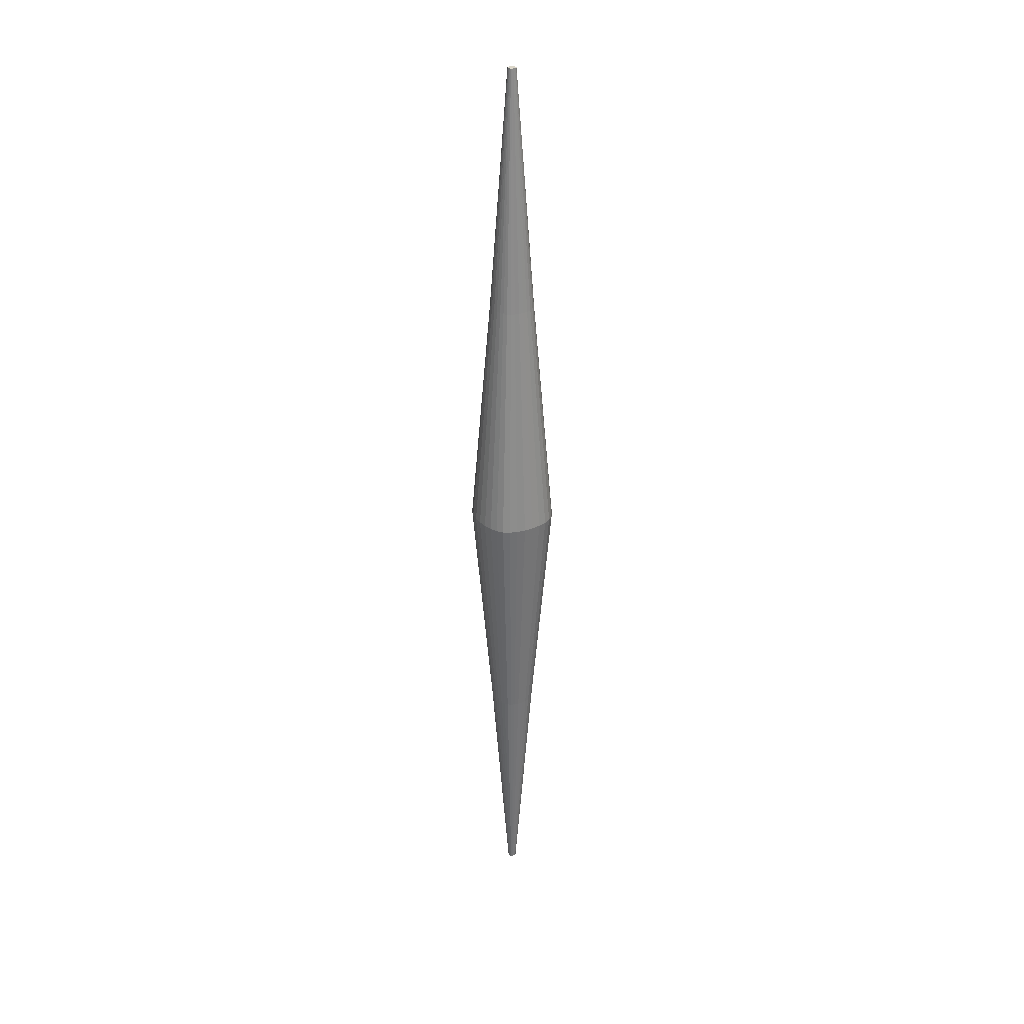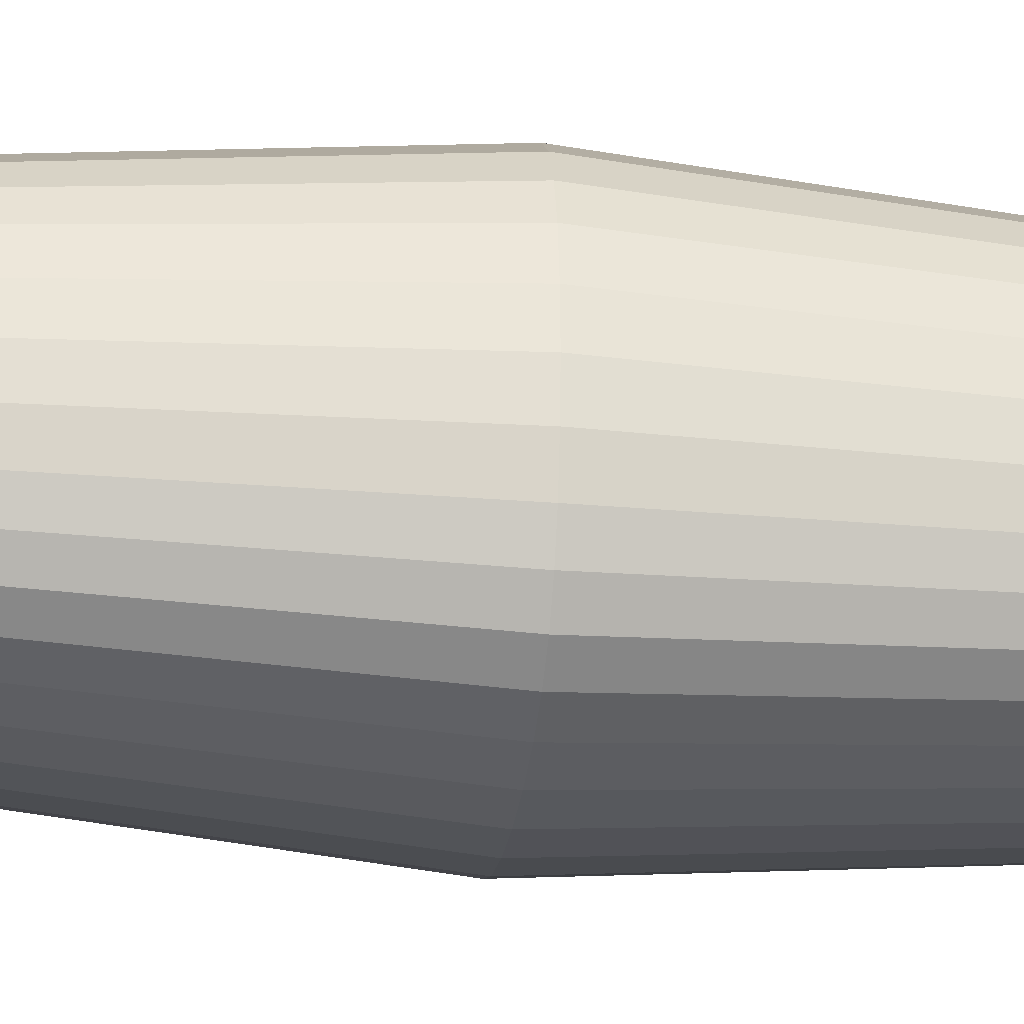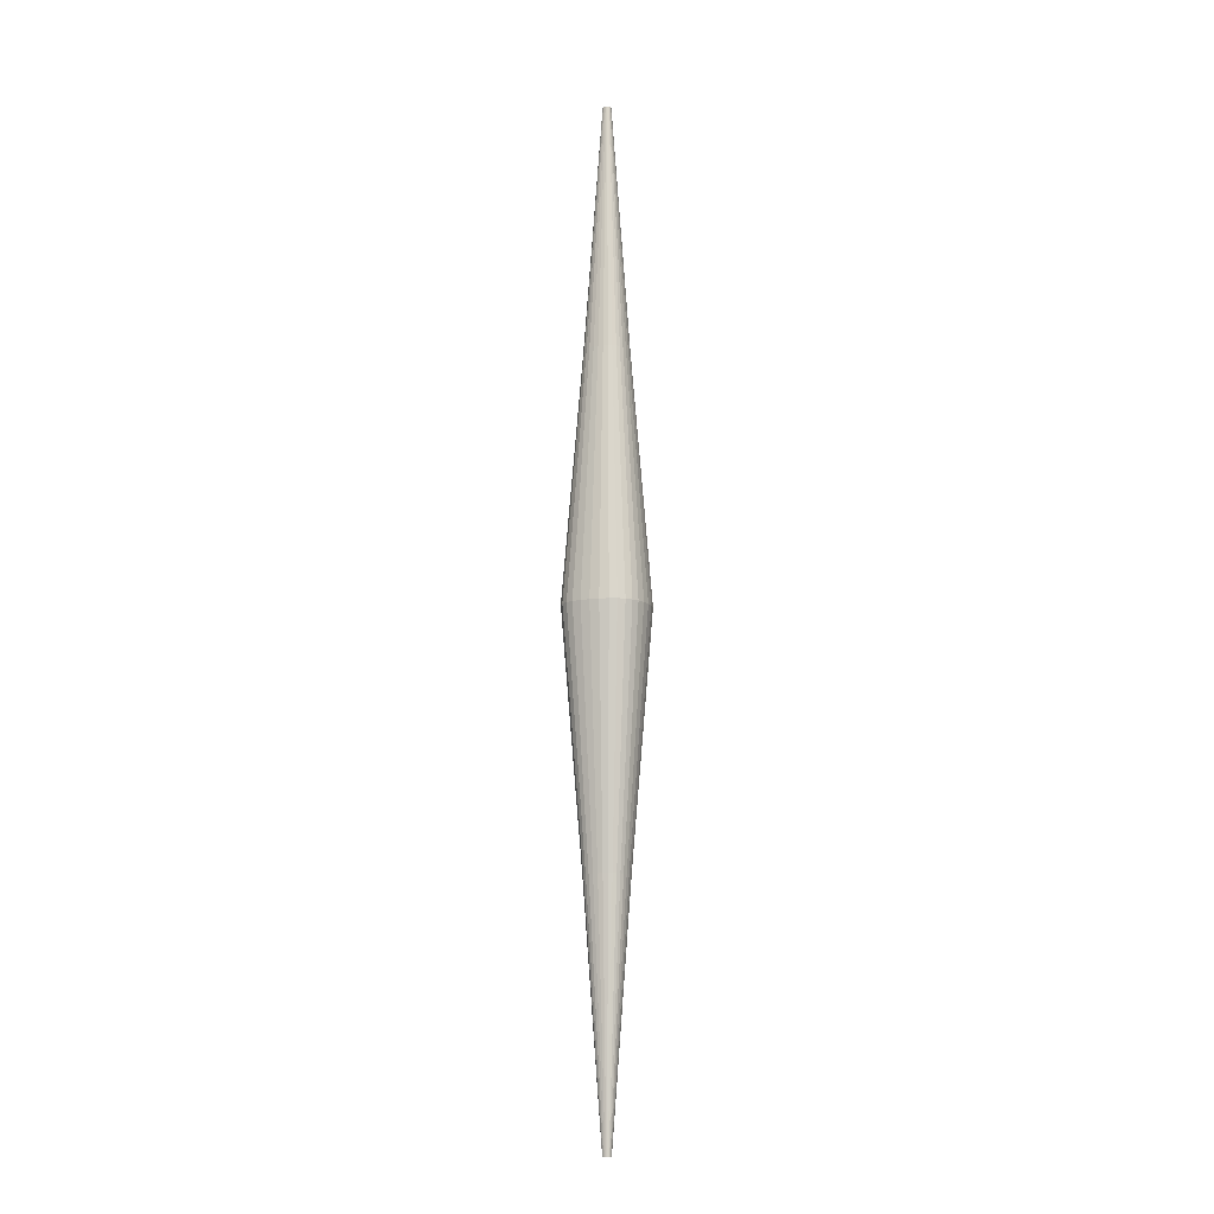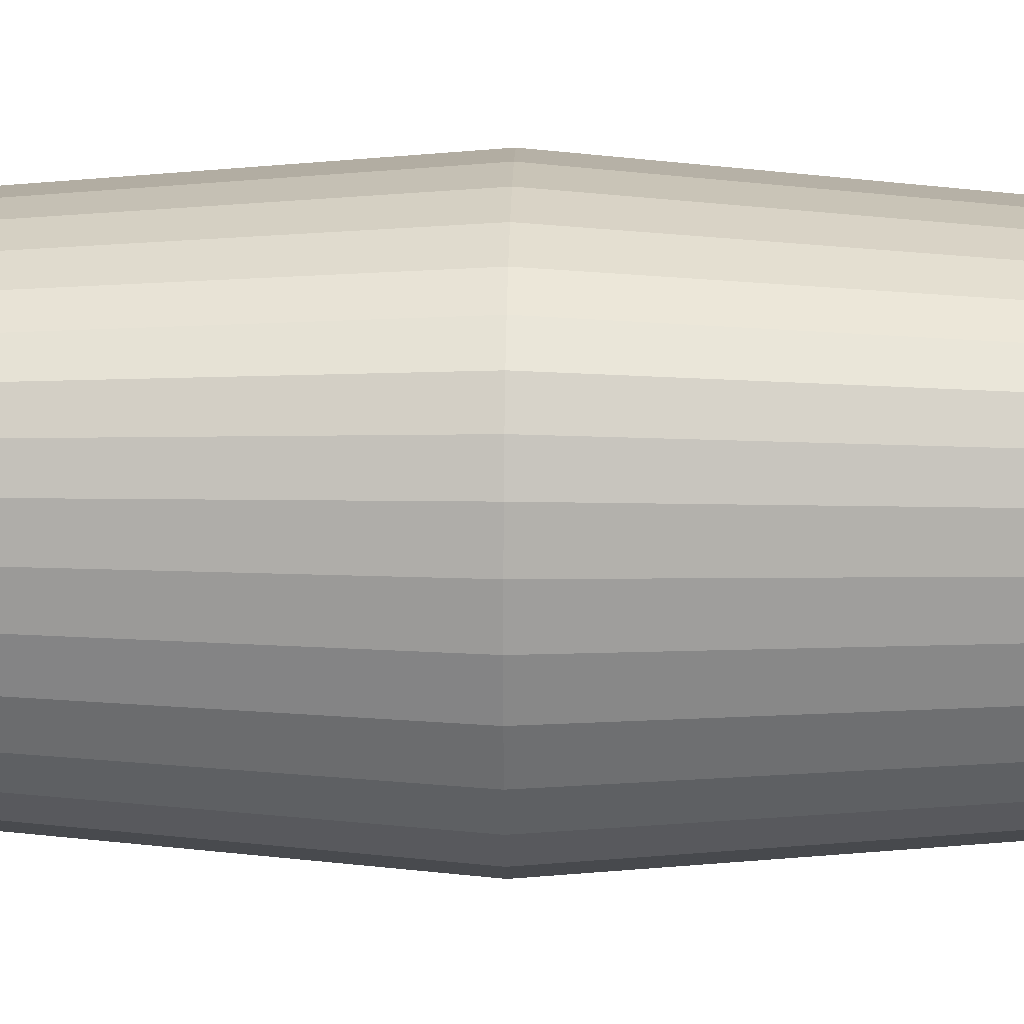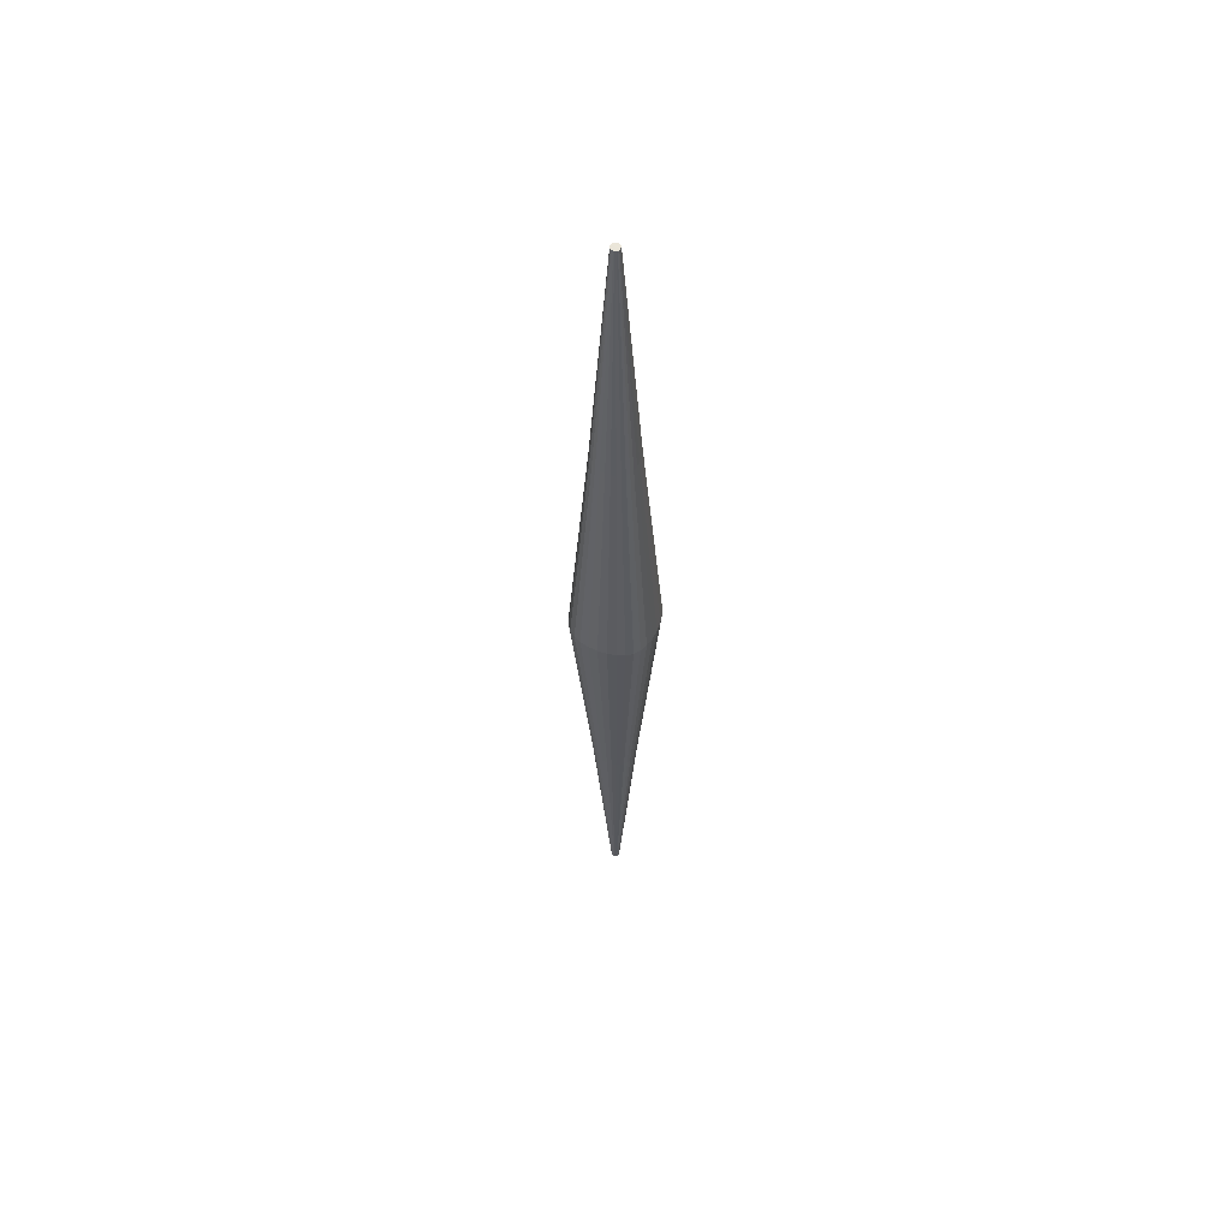
<metadata>
{"format":"obj","ext":"obj","renderer":"f3d","projection":"perspective","resolution":1024,"background":"white","views":[{"elev":30.7,"azim":147.6,"up":"+Z"},{"elev":-26.7,"azim":82.2,"up":"+Y"},{"elev":-11.0,"azim":112.7,"up":"+Z"},{"elev":23.5,"azim":91.4,"up":"+Y"},{"elev":57.7,"azim":23.4,"up":"+Z"}]}
</metadata>
<code>
o Cube
v 0.007896 0.007896 -1.215
v 0.007896 -0.007896 -1.215
v 0.007896 0.007896 1.215
v 0.007896 -0.007896 1.215
v -0.007896 0.007896 -1.215
v -0.007896 -0.007896 -1.215
v -0.007896 0.007896 1.215
v -0.007896 -0.007896 1.215
v -0.0772 -0.0772 -0
v 0.0772 0.0772 0
v -0.0772 0.0772 0
v 0.0772 -0.0772 0
v 0 -0.009966 -1.215
v 0 0.009966 1.215
v -0 -0.009966 1.215
v 0 0.009966 -1.215
v -0 -0.1016 0
v -0 0.1016 0
v 0.004336 -0.009501 1.215
v 0.004336 0.009501 -1.215
v 0.04466 0.09539 0
v 0.004336 -0.009501 -1.215
v 0.004336 0.009501 1.215
v 0.04466 -0.09539 0
v -0.004336 -0.009501 -1.215
v -0.004336 0.009501 1.215
v -0.04466 -0.09539 -0
v -0.004336 -0.009501 1.215
v -0.004336 0.009501 -1.215
v -0.04466 0.09539 0
v 0.009966 0 -1.215
v -0.009966 0 1.215
v 0.009966 -0 1.215
v -0.009966 0 -1.215
v 0.1016 -0 0
v -0.1016 -0 -0
v 0 0 -1.215
v -0 0 1.215
v 0.004825 -0 1.215
v 0.004825 0 -1.215
v -0.004825 0 -1.215
v -0.004825 0 1.215
v -0.009501 0.004336 1.215
v 0.009501 0.004336 -1.215
v 0.009501 0.004336 1.215
v -0.009501 0.004336 -1.215
v 0.09539 0.04466 0
v -0.09539 0.04466 -0
v 0 0.004825 -1.215
v -0 0.004825 1.215
v 0.004666 0.004666 1.215
v 0.004666 0.004666 -1.215
v -0.004666 0.004666 -1.215
v -0.004666 0.004666 1.215
v 0.009501 -0.004336 -1.215
v 0.009501 -0.004336 1.215
v -0.009501 -0.004336 -1.215
v 0.09539 -0.04466 0
v -0.09539 -0.04466 -0
v 0 -0.004825 -1.215
v -0 -0.004825 1.215
v 0.004666 -0.004666 1.215
v 0.004666 -0.004666 -1.215
v -0.004666 -0.004666 -1.215
v -0.004666 -0.004666 1.215
v -0.009501 -0.004336 1.215
v -0.04002 -0.04002 0.606
v -0.006116 -0.008699 -1.215
v 0.008699 -0.006116 -1.215
v -0.008699 0.006116 1.215
v 0.008699 -0.006116 1.215
v -0.008699 -0.006116 -1.215
v -0.006116 0.008699 1.215
v 0.04002 0.04002 0.606
v 0.006116 -0.008699 1.215
v -0.04002 0.04002 -0.606
v 0.006116 0.008699 -1.215
v 0.04002 -0.04002 -0.606
v -0.04002 -0.04002 -0.606
v 0.04002 0.04002 -0.606
v -0.04002 0.04002 0.606
v 0.04002 -0.04002 0.606
v 0.08794 -0.0622 0
v -0.0622 -0.08794 -0
v -0.08794 -0.0622 -0
v 0.0622 0.08794 0
v 0.002168 -0.009734 -1.215
v 0.002168 0.009734 1.215
v -0.002168 -0.009734 1.215
v -0.002168 0.009734 -1.215
v 0.02274 -0.09999 0
v -0.02274 0.09999 0
v 0 0.05323 -0.6068
v -0 -0.05323 -0.6068
v 0 -0.007396 -1.215
v 0 -0.05323 0.6068
v -0 -0.007396 1.215
v -0 0.05323 0.6068
v 0.002168 -0.009734 1.215
v 0.002168 0.009734 -1.215
v 0.02274 0.09999 0
v 0.006116 -0.008699 -1.215
v 0.006116 0.008699 1.215
v 0.0622 -0.08794 0
v 0.02314 0.04979 0.6066
v 0.004501 -0.007084 1.215
v 0.02314 0.04979 -0.6066
v 0.02314 -0.04979 -0.6066
v 0.004501 -0.007084 -1.215
v 0.02314 -0.04979 0.6066
v -0.002168 -0.009734 -1.215
v -0.002168 0.009734 1.215
v -0.02274 -0.09999 0
v -0.006116 -0.008699 1.215
v -0.006116 0.008699 -1.215
v -0.0622 0.08794 0
v -0.02314 -0.04979 0.6066
v -0.004501 -0.007084 -1.215
v -0.02314 -0.04979 -0.6066
v -0.02314 0.04979 -0.6066
v -0.004501 -0.007084 1.215
v -0.02314 0.04979 0.6066
v 0.009734 0.002168 -1.215
v -0.009734 -0.002168 1.215
v 0.009734 0.002168 1.215
v -0.009734 0.002168 -1.215
v 0.09999 0.02274 0
v -0.09999 0.02274 -0
v 0 0.002413 -1.215
v -0 0.002413 1.215
v 0.004746 0.002333 1.215
v 0.004746 0.002333 -1.215
v -0.004746 0.002333 -1.215
v -0.004746 0.002333 1.215
v -0.002413 0 1.215
v -0.007396 0 -1.215
v 0.002413 0 -1.215
v 0.007396 -0 1.215
v 0.002413 -0 1.215
v -0.002413 0 -1.215
v -0.05323 -0 0.6068
v 0.05323 -0 -0.6068
v 0.007396 0 -1.215
v 0.05323 -0 0.6068
v -0.05323 -0 -0.6068
v -0.007396 0 1.215
v -0.009734 0.002168 1.215
v 0.008699 0.006116 -1.215
v 0.008699 0.006116 1.215
v -0.008699 0.006116 -1.215
v 0.08794 0.0622 0
v -0.08794 0.0622 0
v 0 0.007396 -1.215
v -0 0.007396 1.215
v 0.004501 0.007084 1.215
v 0.004501 0.007084 -1.215
v -0.004501 0.007084 -1.215
v -0.004501 0.007084 1.215
v -0.002333 0.004746 1.215
v -0.007084 0.004501 -1.215
v 0.002333 0.004746 -1.215
v 0.007084 0.004501 1.215
v 0.002333 0.004746 1.215
v -0.002333 0.004746 -1.215
v -0.04979 0.02314 0.6066
v 0.04979 0.02314 -0.6066
v 0.007084 0.004501 -1.215
v 0.04979 0.02314 0.6066
v -0.04979 0.02314 -0.6066
v -0.007084 0.004501 1.215
v 0.009734 -0.002168 -1.215
v 0.009734 -0.002168 1.215
v -0.009734 -0.002168 -1.215
v 0.09999 -0.02274 0
v -0.09999 -0.02274 -0
v 0 -0.002413 -1.215
v -0 -0.002413 1.215
v 0.004746 -0.002333 1.215
v 0.004746 -0.002333 -1.215
v -0.004746 -0.002333 -1.215
v -0.004746 -0.002333 1.215
v -0.008699 -0.006116 1.215
v -0.007084 -0.004501 1.215
v -0.04979 -0.02314 -0.6066
v 0.04979 -0.02314 0.6066
v 0.007084 -0.004501 -1.215
v 0.04979 -0.02314 -0.6066
v -0.04979 -0.02314 0.6066
v -0.002333 -0.004746 -1.215
v 0.002333 -0.004746 1.215
v 0.007084 -0.004501 1.215
v 0.002333 -0.004746 -1.215
v -0.007084 -0.004501 -1.215
v -0.002333 -0.004746 1.215
v -0.002251 -0.00724 1.215
v -0.0066 -0.0066 -1.215
v 0.002251 -0.00724 -1.215
v 0.0066 -0.0066 1.215
v 0.002251 -0.00724 1.215
v -0.002251 -0.00724 -1.215
v -0.04576 -0.03223 0.6064
v 0.04576 -0.03223 -0.6064
v 0.0066 -0.0066 -1.215
v 0.04576 -0.03223 0.6064
v -0.04576 -0.03223 -0.6064
v -0.0066 -0.0066 1.215
v -0.00724 0.002251 1.215
v -0.05235 0.01179 -0.6068
v 0.05235 0.01179 0.6068
v 0.00724 0.002251 -1.215
v 0.05235 0.01179 -0.6068
v -0.05235 0.01179 0.6068
v -0.002373 0.002373 -1.215
v 0.002373 0.002373 1.215
v 0.00724 0.002251 1.215
v 0.002373 0.002373 -1.215
v -0.00724 0.002251 -1.215
v -0.002373 0.002373 1.215
v -0.00724 -0.002251 1.215
v -0.05235 -0.01179 -0.6068
v 0.05235 -0.01179 0.6068
v 0.00724 -0.002251 -1.215
v 0.05235 -0.01179 -0.6068
v -0.05235 -0.01179 0.6068
v -0.002373 -0.002373 -1.215
v 0.002373 -0.002373 1.215
v 0.00724 -0.002251 1.215
v 0.002373 -0.002373 -1.215
v -0.00724 -0.002251 -1.215
v -0.002373 -0.002373 1.215
v -0.01179 0.05235 0.6068
v -0.002251 0.00724 1.215
v -0.01179 0.05235 -0.6068
v -0.03223 -0.04576 -0.6064
v -0.0066 0.0066 -1.215
v -0.03223 -0.04576 0.6064
v 0.01179 -0.05235 0.6068
v 0.002251 0.00724 -1.215
v 0.01179 -0.05235 -0.6068
v 0.03223 0.04576 -0.6064
v 0.0066 0.0066 1.215
v 0.03223 0.04576 0.6064
v 0.01179 0.05235 0.6068
v 0.002251 0.00724 1.215
v -0.01179 -0.05235 0.6068
v -0.002251 0.00724 -1.215
v -0.01179 -0.05235 -0.6068
v 0.01179 0.05235 -0.6068
v -0.03223 0.04576 -0.6064
v -0.04576 0.03223 0.6064
v 0.03223 -0.04576 -0.6064
v 0.04576 0.03223 -0.6064
v 0.0066 0.0066 -1.215
v 0.04576 0.03223 0.6064
v 0.03223 -0.04576 0.6064
v -0.04576 0.03223 -0.6064
v -0.0066 0.0066 1.215
v -0.03223 0.04576 0.6064
f 258 81 7 73
f 257 73 7 70
f 256 76 5 150
f 255 82 4 75
f 254 74 3 149
f 253 77 1 148
f 252 80 10 151
f 251 78 12 104
f 250 81 11 152
f 249 76 11 116
f 248 93 18 101
f 247 94 17 113
f 246 90 16 153
f 245 96 15 89
f 244 88 14 154
f 243 98 14 88
f 242 105 23 103
f 241 103 23 155
f 240 107 21 86
f 239 108 24 91
f 238 100 20 156
f 237 110 19 99
f 236 117 28 114
f 235 115 29 157
f 234 119 27 84
f 233 120 30 92
f 232 112 26 158
f 231 122 26 112
f 230 135 42 181
f 229 136 41 180
f 228 137 40 179
f 227 138 39 178
f 226 139 38 177
f 225 140 37 176
f 224 141 36 175
f 223 142 35 174
f 222 143 31 171
f 221 144 33 172
f 220 145 34 173
f 219 146 32 124
f 218 159 54 134
f 217 160 53 133
f 216 161 52 132
f 215 162 51 131
f 214 163 50 130
f 213 164 49 129
f 212 165 48 128
f 211 166 47 127
f 210 167 44 123
f 209 168 45 125
f 208 169 46 126
f 207 170 43 147
f 206 183 66 182
f 205 184 57 72
f 204 185 56 71
f 203 186 55 69
f 202 187 58 83
f 201 188 59 85
f 200 189 60 95
f 199 190 61 97
f 198 191 62 106
f 197 192 63 109
f 196 193 64 118
f 195 194 65 121
f 89 195 121 28
f 15 97 195 89
f 97 61 194 195
f 68 196 118 25
f 6 72 196 68
f 72 57 193 196
f 87 197 109 22
f 13 95 197 87
f 95 60 192 197
f 75 198 106 19
f 4 71 198 75
f 71 56 191 198
f 99 199 97 15
f 19 106 199 99
f 106 62 190 199
f 111 200 95 13
f 25 118 200 111
f 118 64 189 200
f 67 201 85 9
f 8 182 201 67
f 182 66 188 201
f 78 202 83 12
f 2 69 202 78
f 69 55 187 202
f 102 203 69 2
f 22 109 203 102
f 109 63 186 203
f 82 204 71 4
f 12 83 204 82
f 83 58 185 204
f 79 205 72 6
f 9 85 205 79
f 85 59 184 205
f 114 206 182 8
f 28 121 206 114
f 121 65 183 206
f 146 207 147 32
f 42 134 207 146
f 134 54 170 207
f 145 208 126 34
f 36 128 208 145
f 128 48 169 208
f 144 209 125 33
f 35 127 209 144
f 127 47 168 209
f 143 210 123 31
f 40 132 210 143
f 132 52 167 210
f 142 211 127 35
f 31 123 211 142
f 123 44 166 211
f 141 212 128 36
f 32 147 212 141
f 147 43 165 212
f 140 213 129 37
f 41 133 213 140
f 133 53 164 213
f 139 214 130 38
f 39 131 214 139
f 131 51 163 214
f 138 215 131 39
f 33 125 215 138
f 125 45 162 215
f 137 216 132 40
f 37 129 216 137
f 129 49 161 216
f 136 217 133 41
f 34 126 217 136
f 126 46 160 217
f 135 218 134 42
f 38 130 218 135
f 130 50 159 218
f 183 219 124 66
f 65 181 219 183
f 181 42 146 219
f 184 220 173 57
f 59 175 220 184
f 175 36 145 220
f 185 221 172 56
f 58 174 221 185
f 174 35 144 221
f 186 222 171 55
f 63 179 222 186
f 179 40 143 222
f 187 223 174 58
f 55 171 223 187
f 171 31 142 223
f 188 224 175 59
f 66 124 224 188
f 124 32 141 224
f 189 225 176 60
f 64 180 225 189
f 180 41 140 225
f 190 226 177 61
f 62 178 226 190
f 178 39 139 226
f 191 227 178 62
f 56 172 227 191
f 172 33 138 227
f 192 228 179 63
f 60 176 228 192
f 176 37 137 228
f 193 229 180 64
f 57 173 229 193
f 173 34 136 229
f 194 230 181 65
f 61 177 230 194
f 177 38 135 230
f 98 231 112 14
f 18 92 231 98
f 92 30 122 231
f 159 232 158 54
f 50 154 232 159
f 154 14 112 232
f 93 233 92 18
f 16 90 233 93
f 90 29 120 233
f 79 234 84 9
f 6 68 234 79
f 68 25 119 234
f 160 235 157 53
f 46 150 235 160
f 150 5 115 235
f 67 236 114 8
f 9 84 236 67
f 84 27 117 236
f 96 237 99 15
f 17 91 237 96
f 91 24 110 237
f 161 238 156 52
f 49 153 238 161
f 153 16 100 238
f 94 239 91 17
f 13 87 239 94
f 87 22 108 239
f 80 240 86 10
f 1 77 240 80
f 77 20 107 240
f 162 241 155 51
f 45 149 241 162
f 149 3 103 241
f 74 242 103 3
f 10 86 242 74
f 86 21 105 242
f 105 243 88 23
f 21 101 243 105
f 101 18 98 243
f 163 244 154 50
f 51 155 244 163
f 155 23 88 244
f 117 245 89 28
f 27 113 245 117
f 113 17 96 245
f 164 246 153 49
f 53 157 246 164
f 157 29 90 246
f 119 247 113 27
f 25 111 247 119
f 111 13 94 247
f 107 248 101 21
f 20 100 248 107
f 100 16 93 248
f 120 249 116 30
f 29 115 249 120
f 115 5 76 249
f 165 250 152 48
f 43 70 250 165
f 70 7 81 250
f 108 251 104 24
f 22 102 251 108
f 102 2 78 251
f 166 252 151 47
f 44 148 252 166
f 148 1 80 252
f 167 253 148 44
f 52 156 253 167
f 156 20 77 253
f 168 254 149 45
f 47 151 254 168
f 151 10 74 254
f 110 255 75 19
f 24 104 255 110
f 104 12 82 255
f 169 256 150 46
f 48 152 256 169
f 152 11 76 256
f 170 257 70 43
f 54 158 257 170
f 158 26 73 257
f 122 258 73 26
f 30 116 258 122
f 116 11 81 258

</code>
